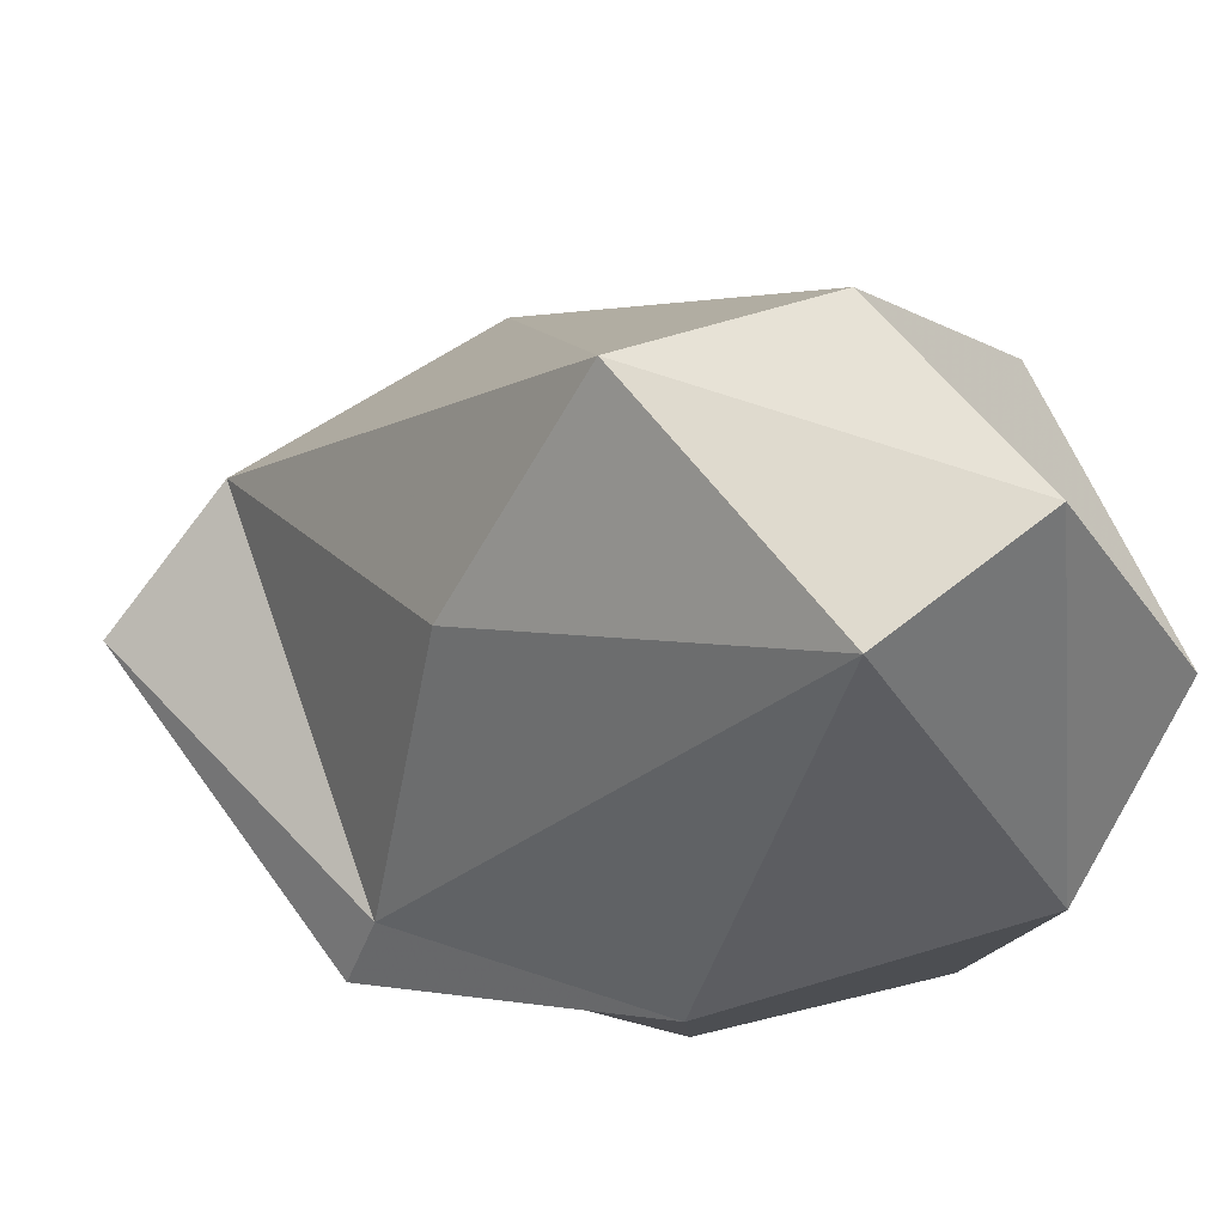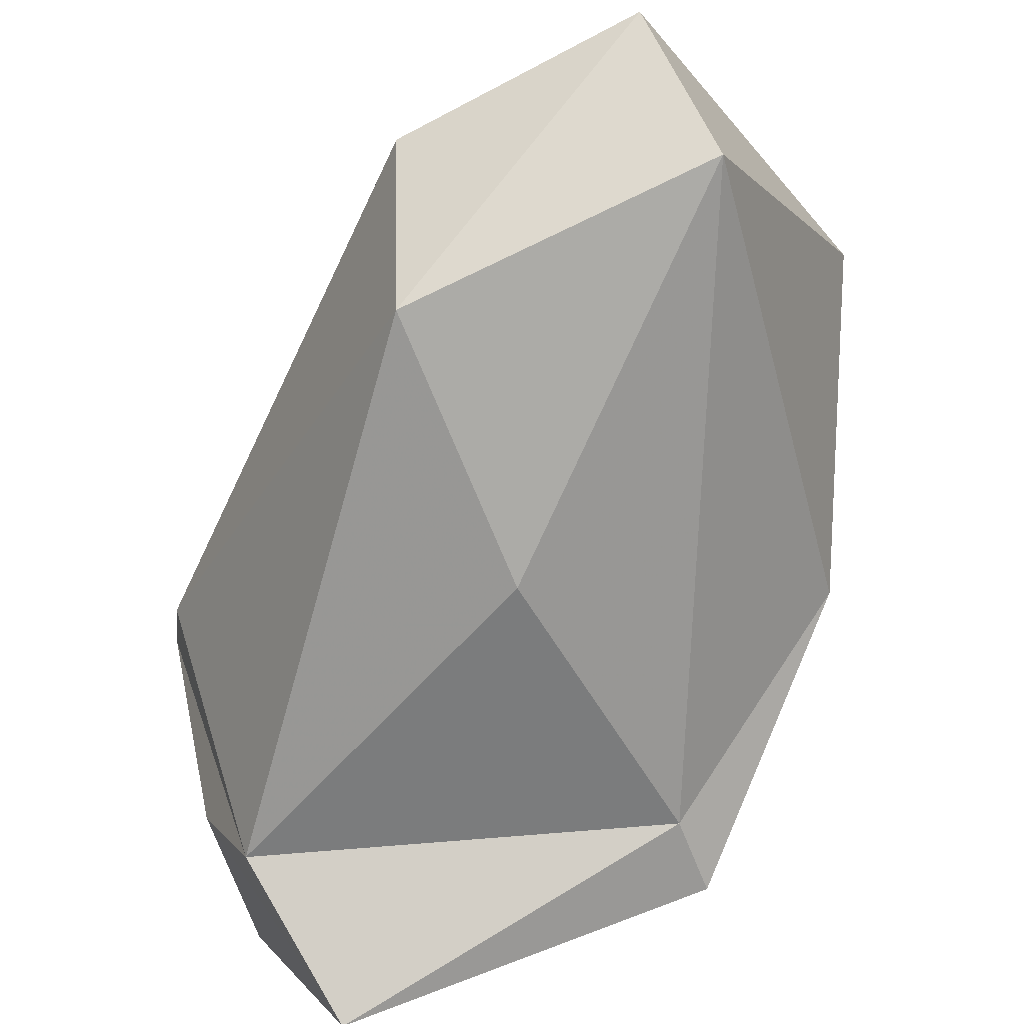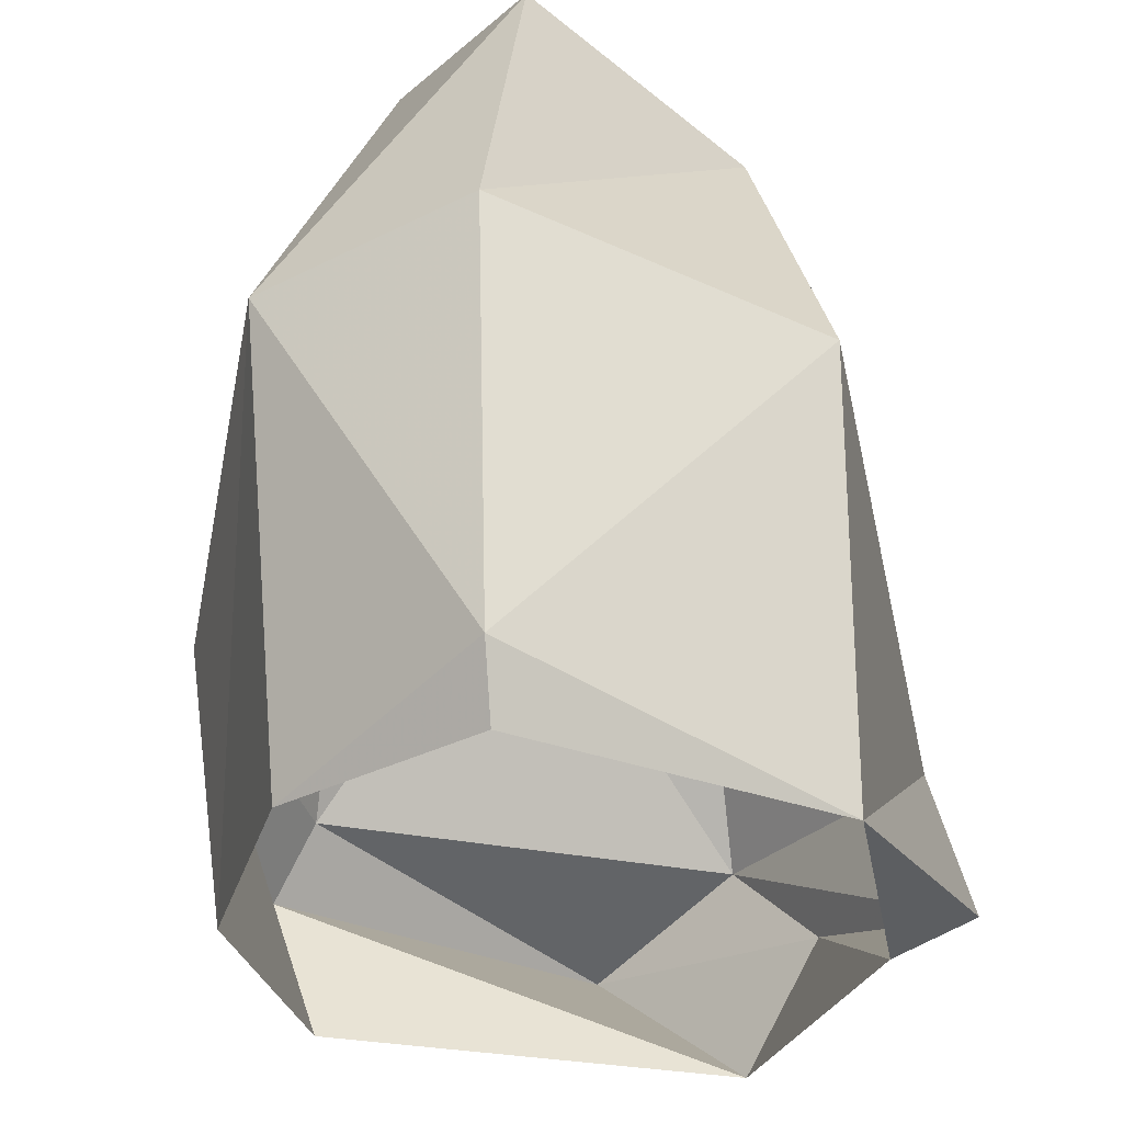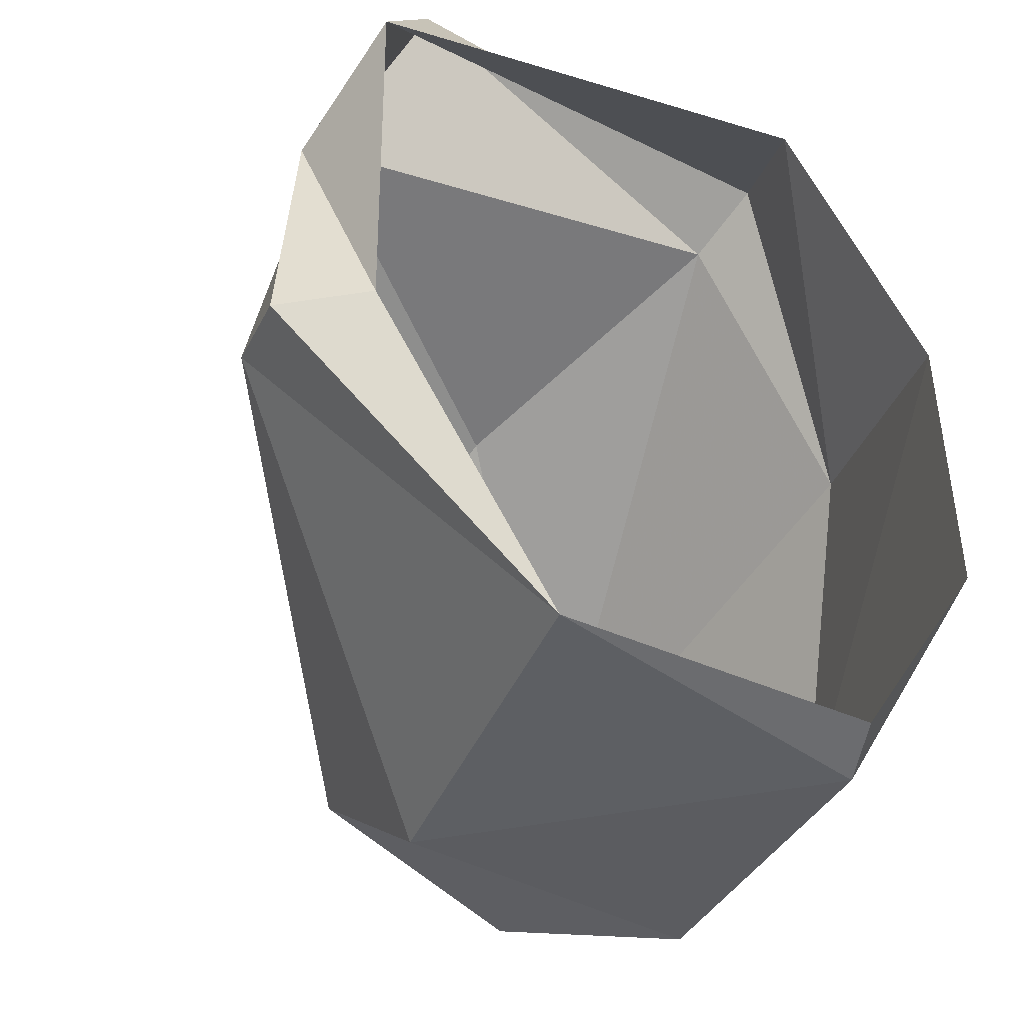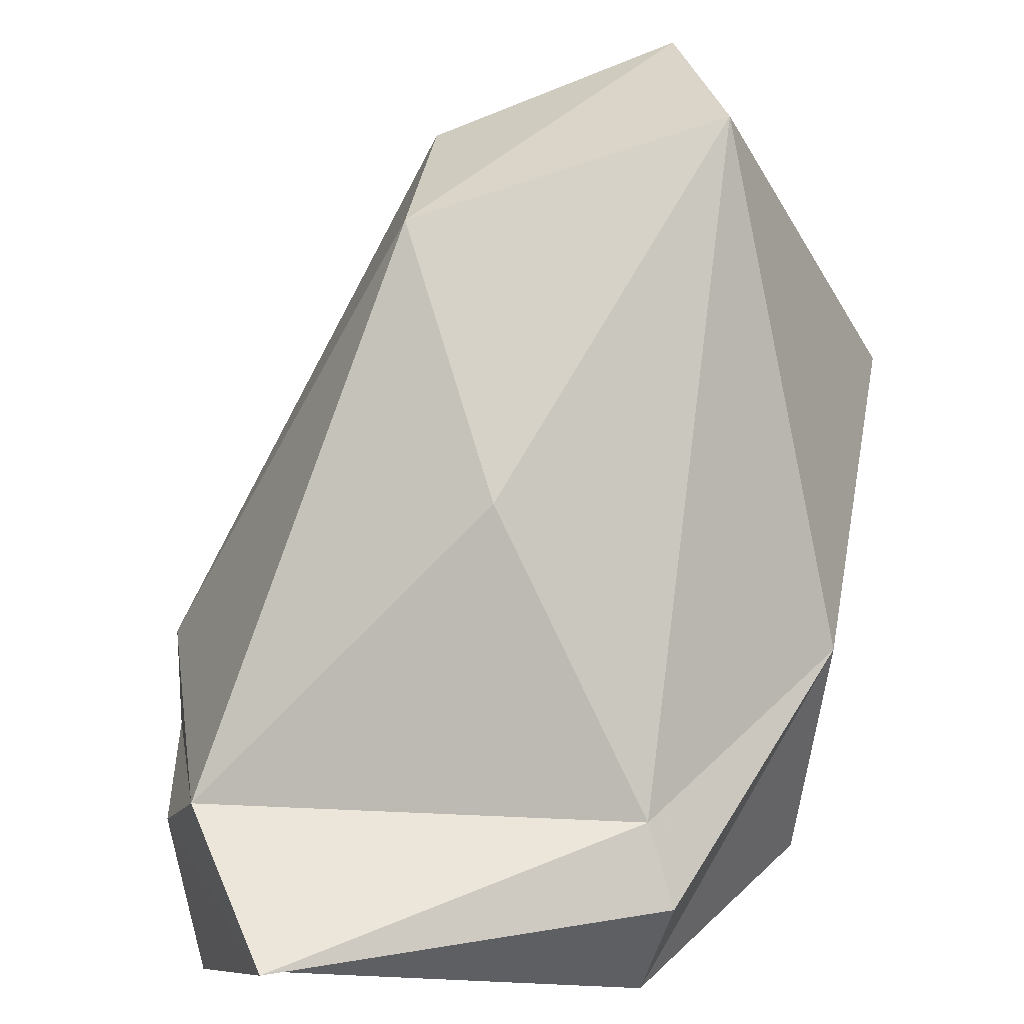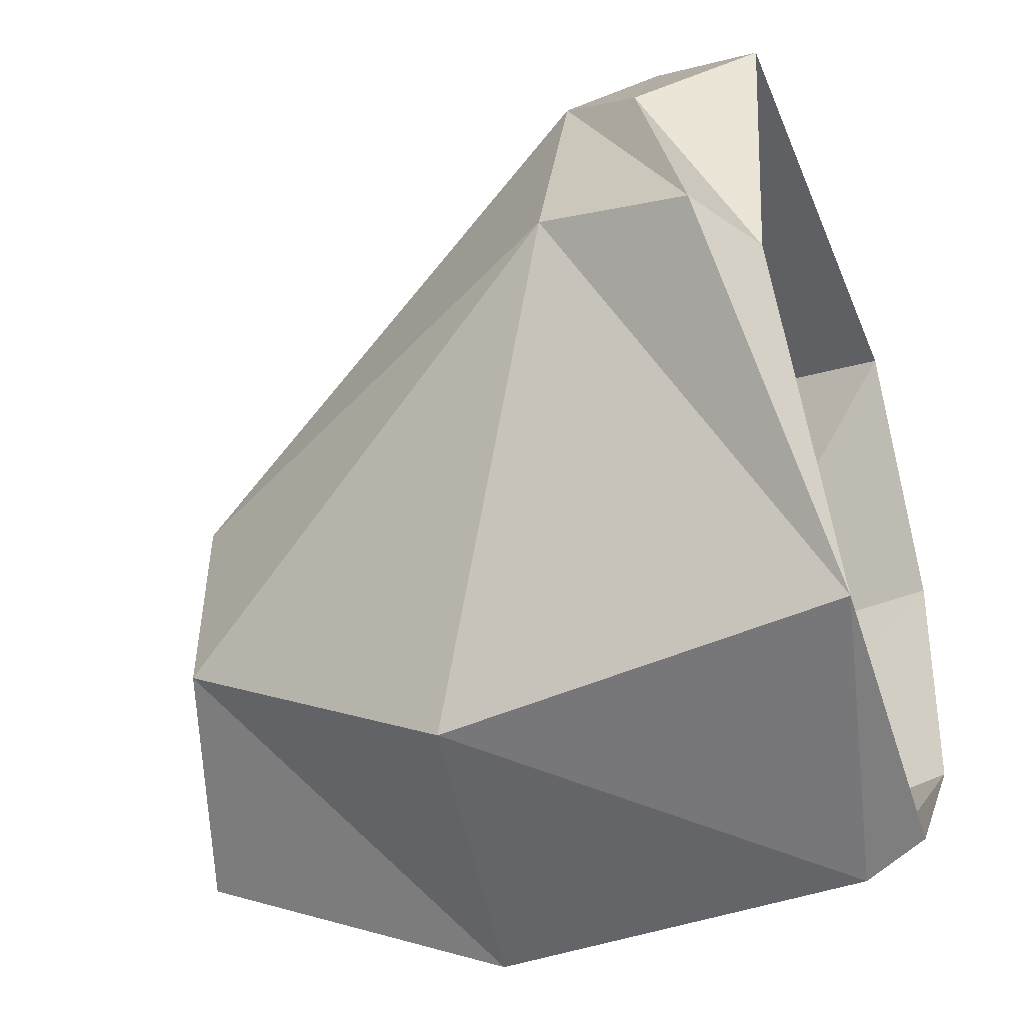
<metadata>
{"format":"obj","ext":"obj","renderer":"f3d","projection":"perspective","resolution":1024,"background":"white","views":[{"elev":72.0,"azim":71.6,"up":"+Y"},{"elev":55.5,"azim":-4.4,"up":"+Y"},{"elev":-25.5,"azim":159.3,"up":"+Y"},{"elev":-35.0,"azim":-22.0,"up":"+Z"},{"elev":29.3,"azim":4.1,"up":"+Y"},{"elev":-48.4,"azim":-68.6,"up":"+Z"}]}
</metadata>
<code>
g pSphere259
v -102.1 -64.31 114.5
v 85.8 -9.764 133.4
v 73.58 -66.33 111.7
v -66.3 -11.01 181.8
v 146.8 43.63 27.25
v 135 -61.04 18.68
v 163.5 115.7 -95.4
v 144.6 -54.54 -82.94
v 104.1 -22.99 -163.4
v 98.63 -49.31 -154.3
v 74.65 19 117.3
v -101 21.02 120.1
v 106.5 131.5 -160
v 12.19 129.7 70.17
v 96.76 245.7 -39.3
v 73.01 250.6 -109.9
v -27.29 214.8 -0.08568
v 98.63 -49.31 -154.3
v 104.1 -22.99 -163.4
v -27.42 -56.74 -142.1
v -22.56 107.8 -151
v 106.5 131.5 -160
v -127.6 25.06 2.813
v -133.9 -37.14 -20.45
v -99.22 -55.78 -16.93
v -22.82 218 -81.25
v 73.01 250.6 -109.9
v -27.29 214.8 -0.08568
v 96.76 245.7 -39.3
v -27.29 214.8 -0.08568
v -127.6 25.06 2.813
v -101 21.02 120.1
v -133.9 -37.14 -20.45
v -119.7 -15.01 81.74
v -99.22 -55.78 -16.93
v -102.1 -64.31 114.5
v -66.3 -11.01 181.8
v -22.82 218 -81.25
g pSphere259_0
f 3 2 1
f 2 4 1
f 5 2 3
f 6 5 3
f 7 5 6
f 8 7 6
f 9 7 8
f 10 9 8
f 2 11 4
f 5 11 2
f 11 12 4
f 9 13 7
f 11 14 12
f 5 15 11
f 15 14 11
f 7 15 5
f 13 16 7
f 16 15 7
f 14 17 12
f 15 17 14
f 20 19 18
f 20 21 19
f 21 22 19
f 23 21 20
f 24 23 20
f 25 24 20
f 21 26 22
f 23 26 21
f 26 27 22
f 26 28 27
f 27 30 29
f 32 30 31
f 32 31 33
f 34 32 33
f 34 33 35
f 36 34 35
f 37 34 36
f 37 32 34
f 30 38 31

</code>
